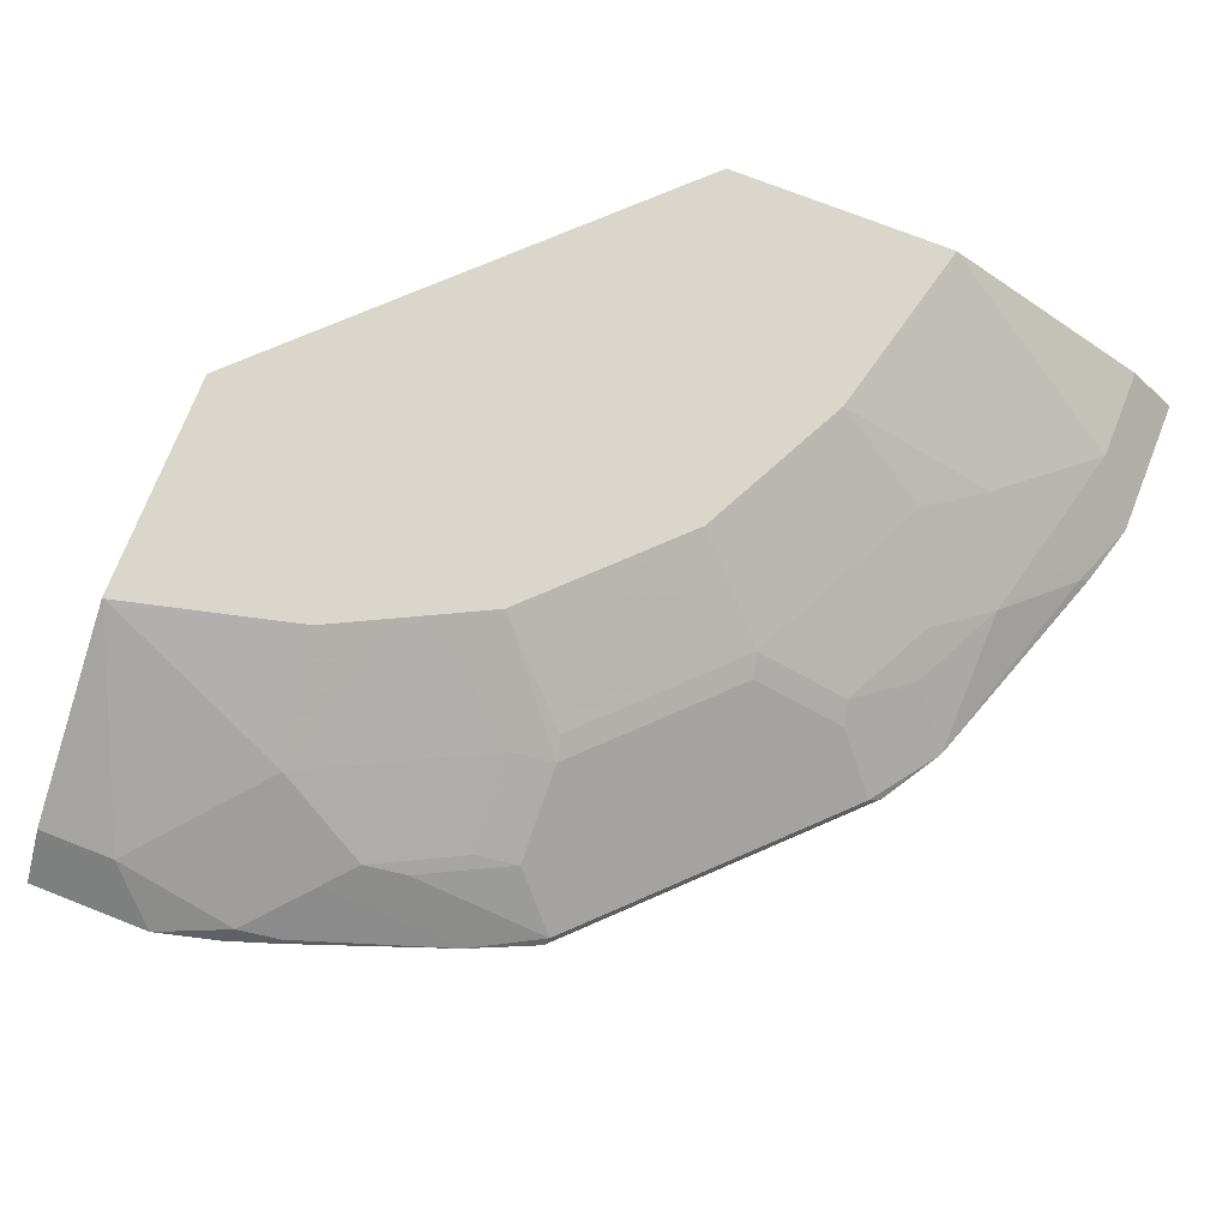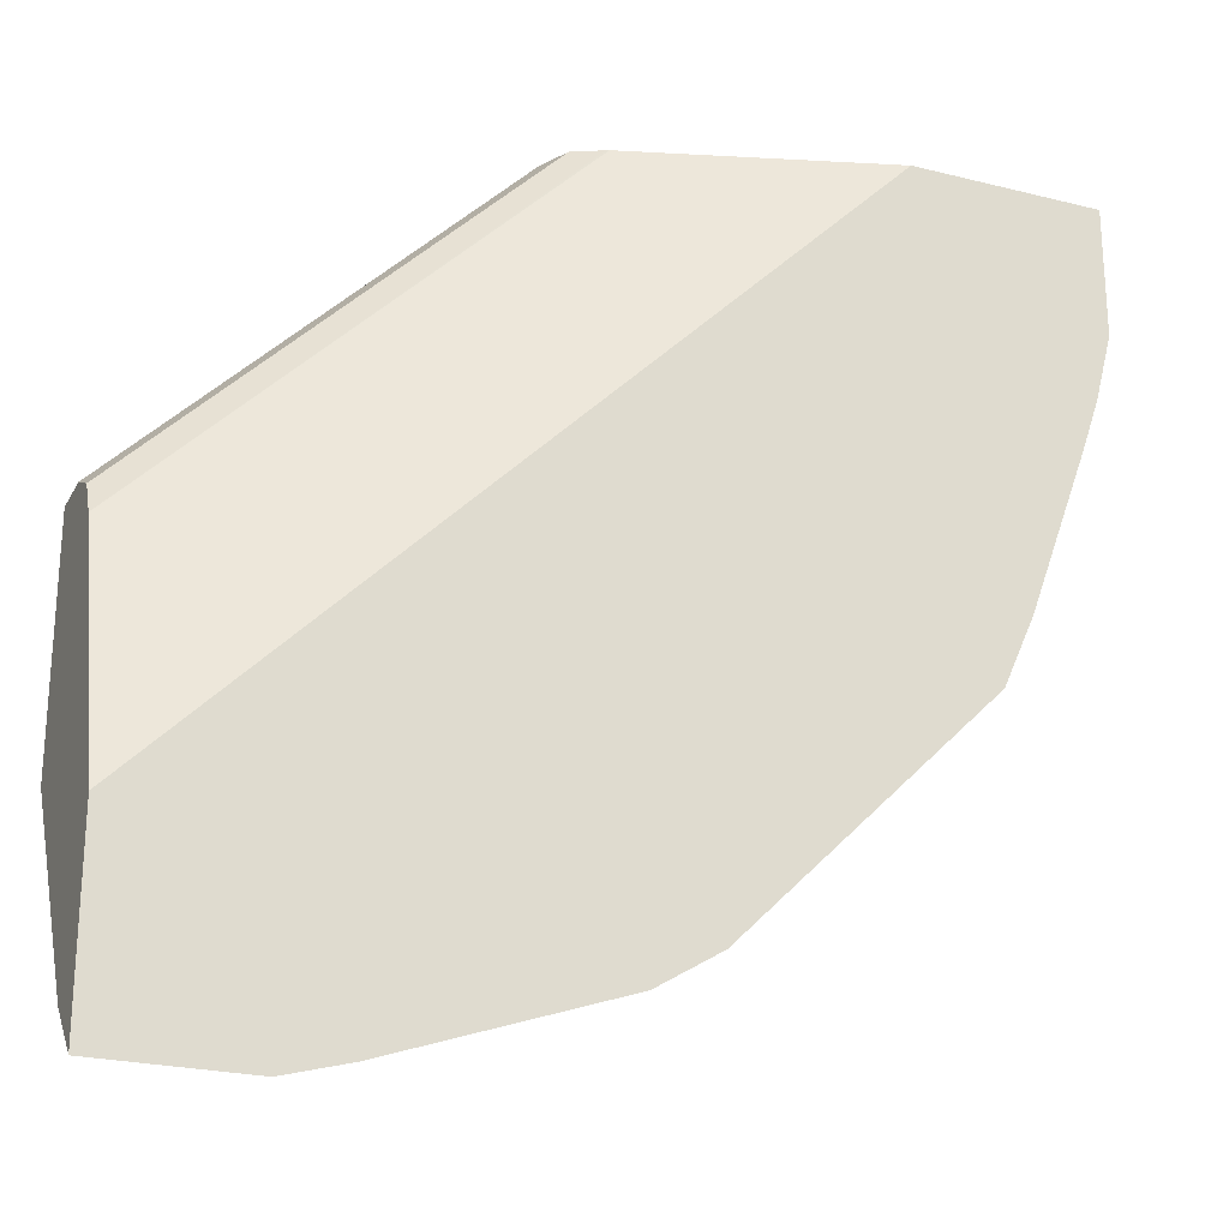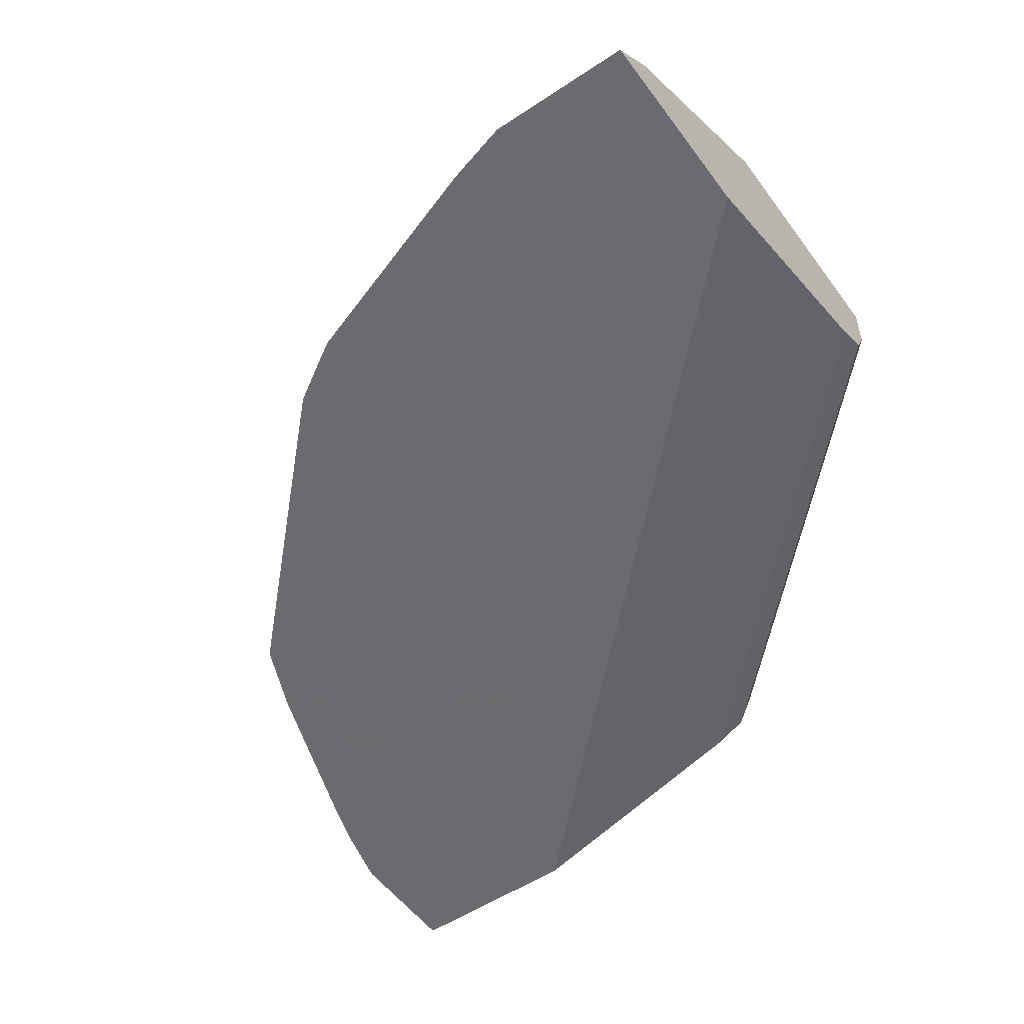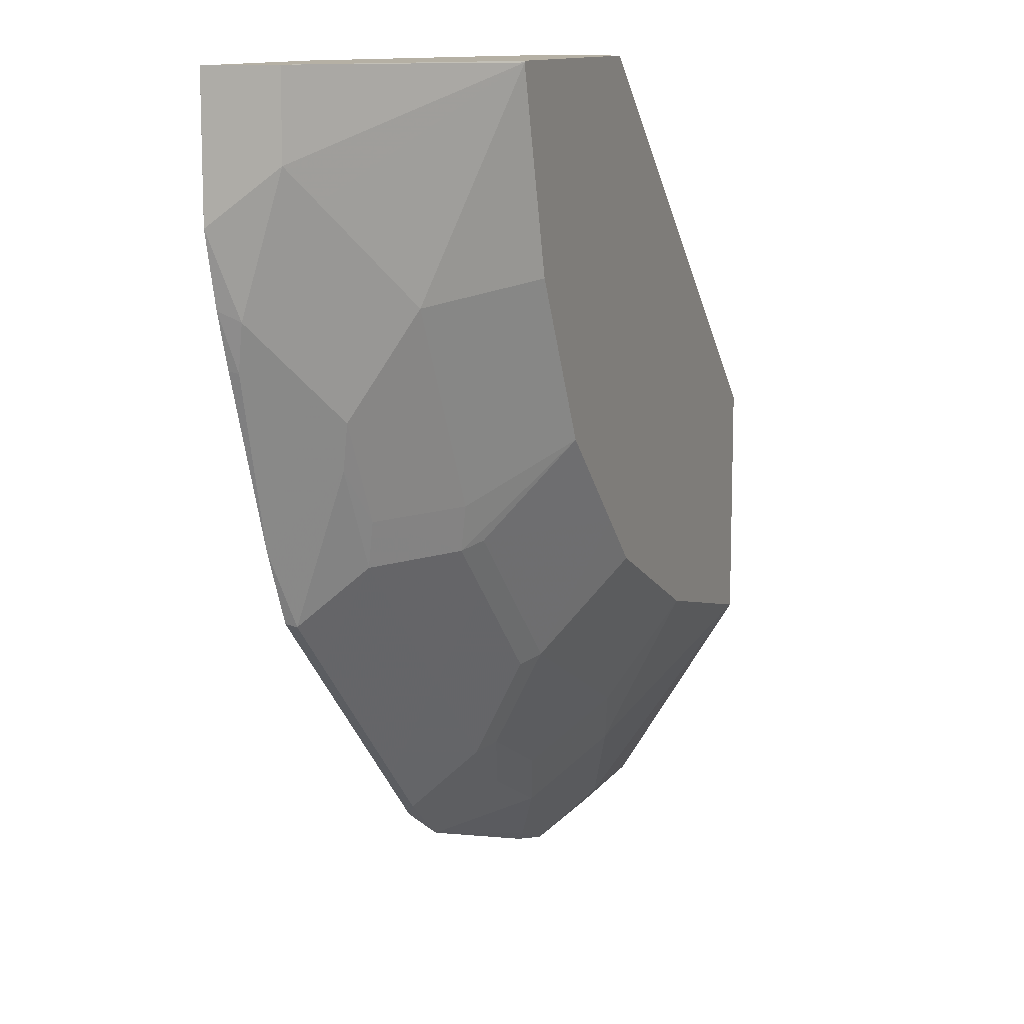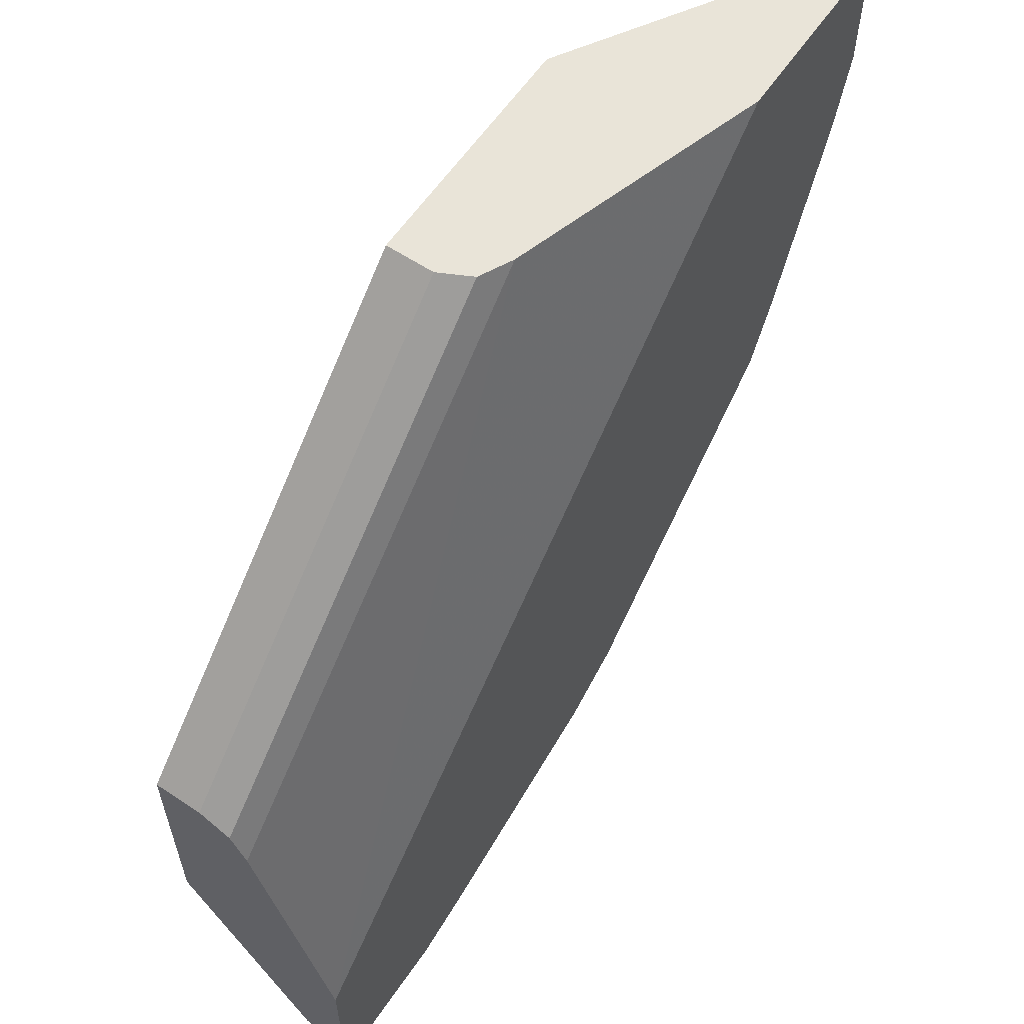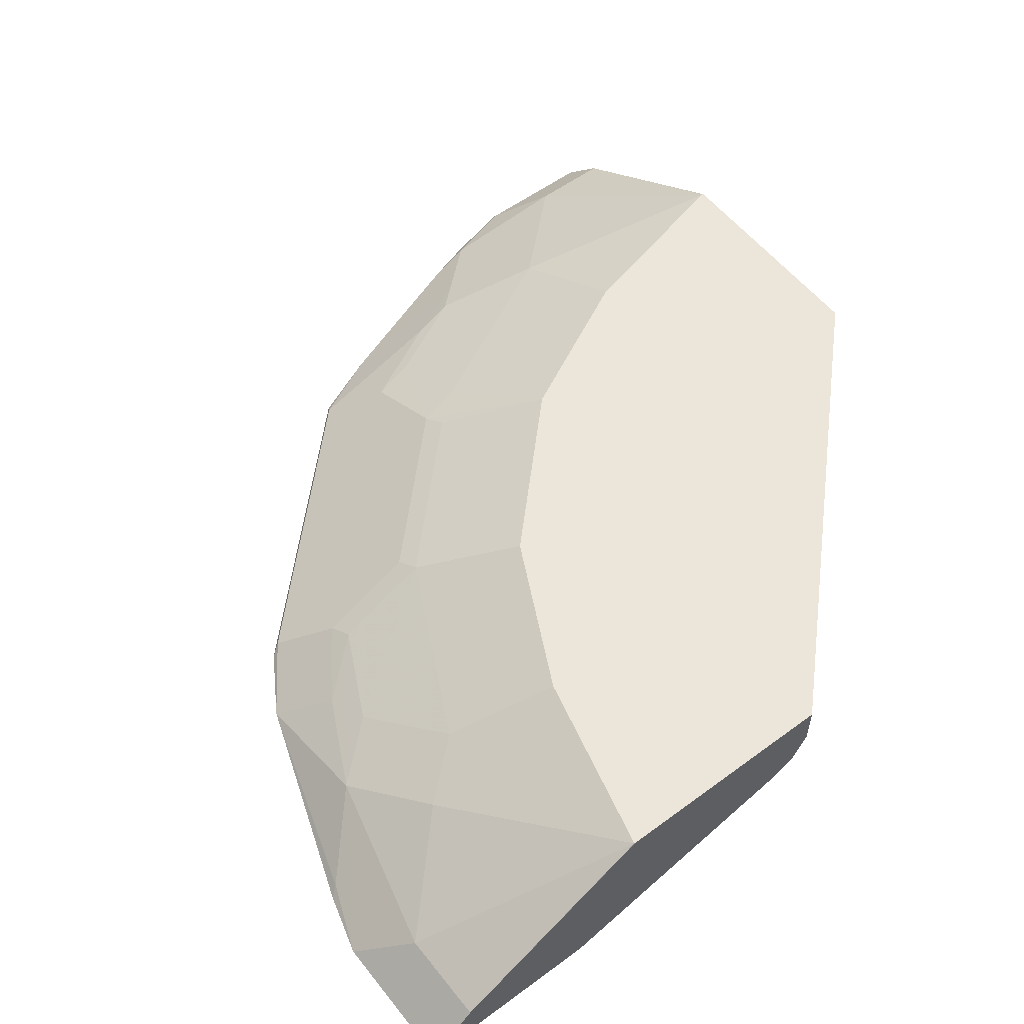
<metadata>
{"format":"obj","ext":"obj","renderer":"f3d","projection":"perspective","resolution":1024,"background":"white","views":[{"elev":74.1,"azim":111.5,"up":"+Y"},{"elev":-24.1,"azim":-22.6,"up":"+Z"},{"elev":-53.3,"azim":-144.6,"up":"+Y"},{"elev":11.6,"azim":112.5,"up":"+Z"},{"elev":60.3,"azim":-55.8,"up":"+Z"},{"elev":55.9,"azim":-127.7,"up":"+Y"}]}
</metadata>
<code>
v 0.3544 0.529 0.0005685
v 0.3353 0.5482 0.0005685
v 0.277 0.529 0.0005685
v 0.3544 0.529 -0.0519
v 0.2515 0.5999 -2.221e-05
v 0.2512 0.5999 0.0005685
v 0.3353 0.5482 -0.03227
v 0.1741 0.5611 0.0005685
v 0.0004544 0.529 -0.277
v 0.3473 0.529 -0.07952
v 0.3418 0.5353 -0.08386
v 0.3224 0.5546 -0.04516
v 0.2837 0.574 -0.08386
v 0.2322 0.5999 -0.0774
v 0.1548 0.5999 0.0005685
v 0.173 0.5616 0.0005685
v 0.0004544 0.5611 -0.1741
v 0.0004544 0.529 -0.3481
v 0.3401 0.529 -0.1008
v 0.3386 0.532 -0.1016
v 0.3157 0.529 -0.168
v 0.316 0.5482 -0.1096
v 0.3031 0.5546 -0.1225
v 0.2837 0.5546 -0.1612
v 0.2644 0.574 -0.1225
v 0.2193 0.5999 -0.1032
v 0.1548 0.5804 0.0005685
v 0.0004544 0.5999 -0.1548
v 0.1613 0.5675 0.0005685
v 0.0004544 0.5675 -0.1612
v 0.0004544 0.5482 -0.3353
v 0.0004891 0.529 -0.3544
v 0.3029 0.529 -0.1968
v 0.2999 0.532 -0.1983
v 0.2999 0.5514 -0.1403
v 0.245 0.574 -0.1612
v 0.2805 0.5514 -0.1789
v 0.2418 0.5707 -0.1789
v 0.2128 0.5999 -0.1161
v 0.0004544 0.5804 -0.1548
v 0.0004544 0.5999 -0.2508
v 0.0004544 0.5998 -0.2513
v 0.0005237 0.5999 -0.2512
v 0.03871 0.5482 -0.3353
v 0.05853 0.529 -0.3544
v 0.2968 0.529 -0.2029
v 0.2805 0.532 -0.2176
v 0.1999 0.5999 -0.1419
v 0.2225 0.5514 -0.237
v 0.2225 0.5707 -0.1983
v 0.2322 0.5756 -0.1766
v 0.07741 0.5675 -0.2966
v 0.07741 0.5999 -0.2322
v 0.1161 0.5482 -0.316
v 0.08708 0.532 -0.3434
v 0.08399 0.529 -0.3472
v 0.2836 0.529 -0.2161
v 0.2225 0.532 -0.2757
v 0.1806 0.5999 -0.1612
v 0.1838 0.5514 -0.2757
v 0.1838 0.5707 -0.237
v 0.1741 0.5756 -0.2346
v 0.1613 0.5999 -0.1806
v 0.09674 0.5756 -0.2733
v 0.1419 0.5999 -0.1999
v 0.1354 0.5562 -0.2926
v 0.1741 0.5562 -0.2733
v 0.1548 0.5482 -0.2966
v 0.1741 0.529 -0.3157
v 0.2001 0.529 -0.2996
v 0.2031 0.532 -0.295
v 0.1746 0.529 -0.3154
f 34 47 37
f 37 47 58
f 34 37 35
f 36 48 39
f 36 38 48
f 37 58 49
f 43 52 44
f 37 50 38
f 38 51 48
f 38 50 51
f 41 43 42
f 43 53 52
f 34 46 47
f 37 49 50
f 33 46 34
f 21 35 22
f 31 44 45
f 21 33 34
f 21 34 35
f 44 52 54
f 22 35 23
f 23 35 24
f 24 36 25
f 31 45 32
f 24 35 37
f 24 38 36
f 25 36 39
f 27 40 30
f 27 30 29
f 31 42 43
f 31 43 44
f 24 37 38
f 44 54 45
f 53 65 64
f 45 54 55
f 57 70 58
f 58 70 71
f 58 71 60
f 60 71 68
f 60 68 67
f 60 67 62
f 55 69 56
f 60 62 61
f 62 67 66
f 62 66 64
f 62 64 65
f 68 71 72
f 68 72 69
f 70 72 71
f 62 65 63
f 54 69 55
f 54 68 69
f 54 67 68
f 46 57 58
f 46 58 47
f 48 51 59
f 49 58 60
f 49 60 61
f 49 61 50
f 50 61 51
f 51 61 62
f 51 62 63
f 51 63 59
f 52 64 54
f 52 53 64
f 19 21 20
f 54 64 66
f 54 66 67
f 45 55 56
f 18 31 32
f 13 39 26
f 16 29 17
f 5 12 13
f 5 7 12
f 4 11 7
f 4 10 11
f 3 8 9
f 2 7 5
f 17 29 30
f 1 7 2
f 1 4 7
f 1 10 4
f 1 19 10
f 1 21 19
f 1 33 21
f 1 46 33
f 1 57 46
f 1 70 57
f 1 72 70
f 1 2 6
f 1 6 15
f 1 15 27
f 1 27 29
f 1 29 16
f 1 16 8
f 5 13 14
f 1 8 3
f 1 9 18
f 1 18 32
f 1 32 45
f 1 45 56
f 1 56 69
f 1 69 72
f 1 3 9
f 5 14 26
f 2 5 6
f 5 39 48
f 9 42 31
f 9 31 18
f 10 19 20
f 10 20 11
f 11 20 21
f 11 21 22
f 9 41 42
f 12 22 13
f 13 23 24
f 13 24 25
f 13 25 39
f 13 26 14
f 15 28 40
f 15 40 27
f 5 26 39
f 9 28 41
f 13 22 23
f 9 30 40
f 9 40 28
f 5 48 59
f 5 59 63
f 5 63 65
f 5 53 43
f 5 43 41
f 5 41 28
f 5 65 53
f 5 15 6
f 7 11 22
f 7 22 12
f 8 16 17
f 8 17 9
f 9 17 30
f 5 28 15

</code>
